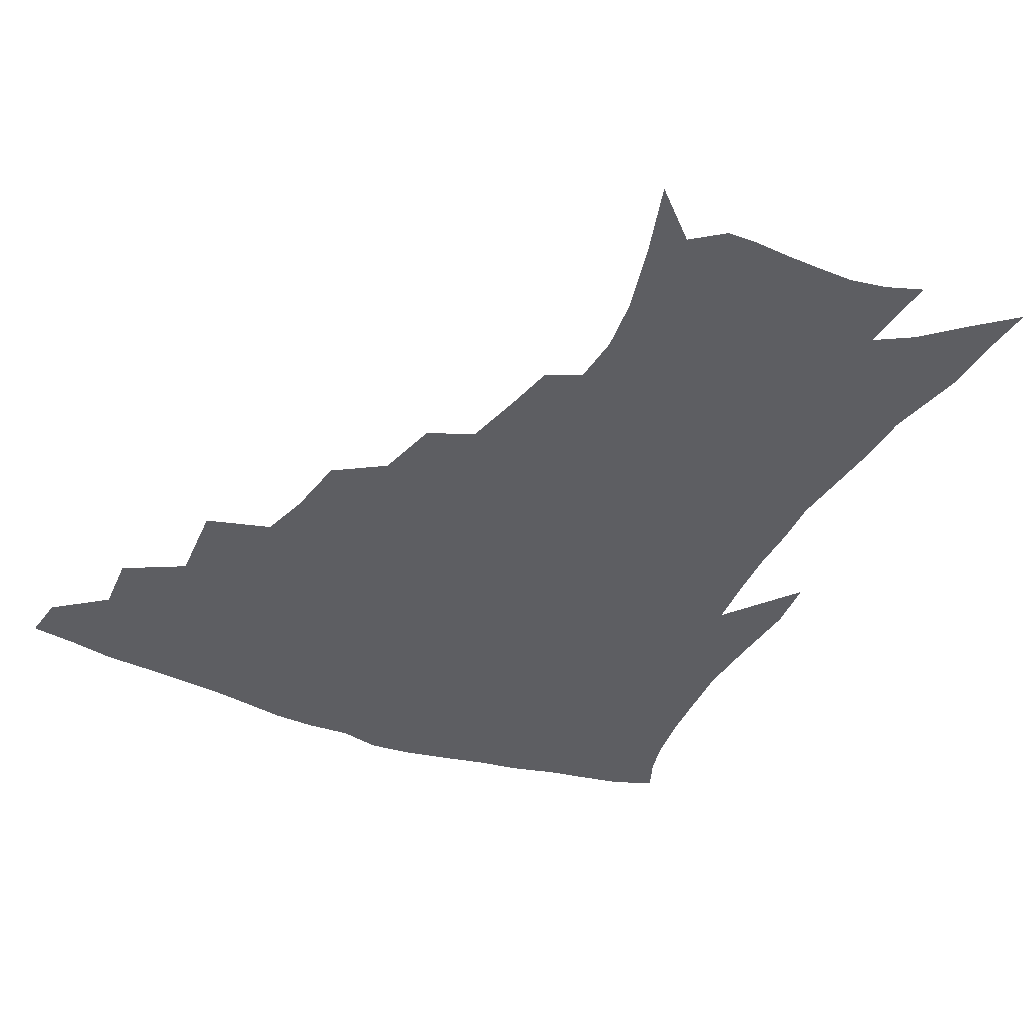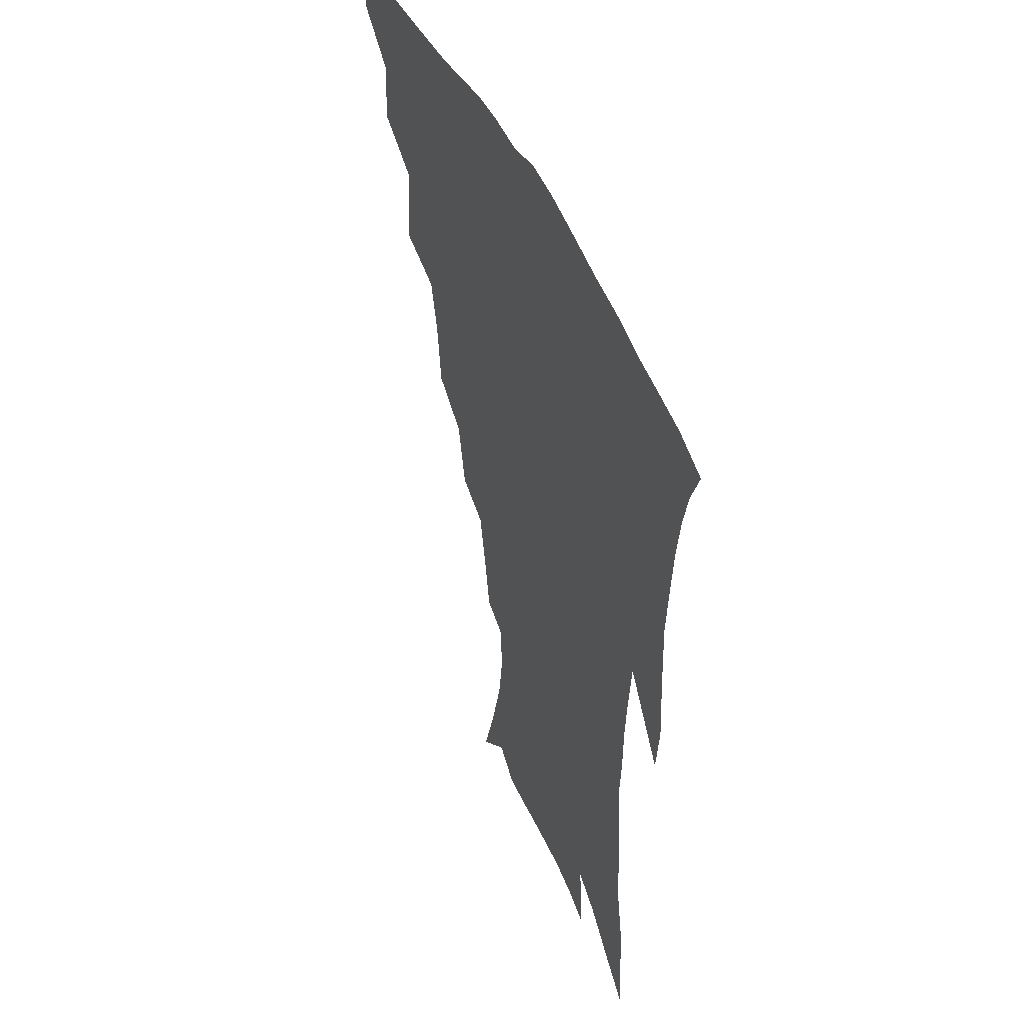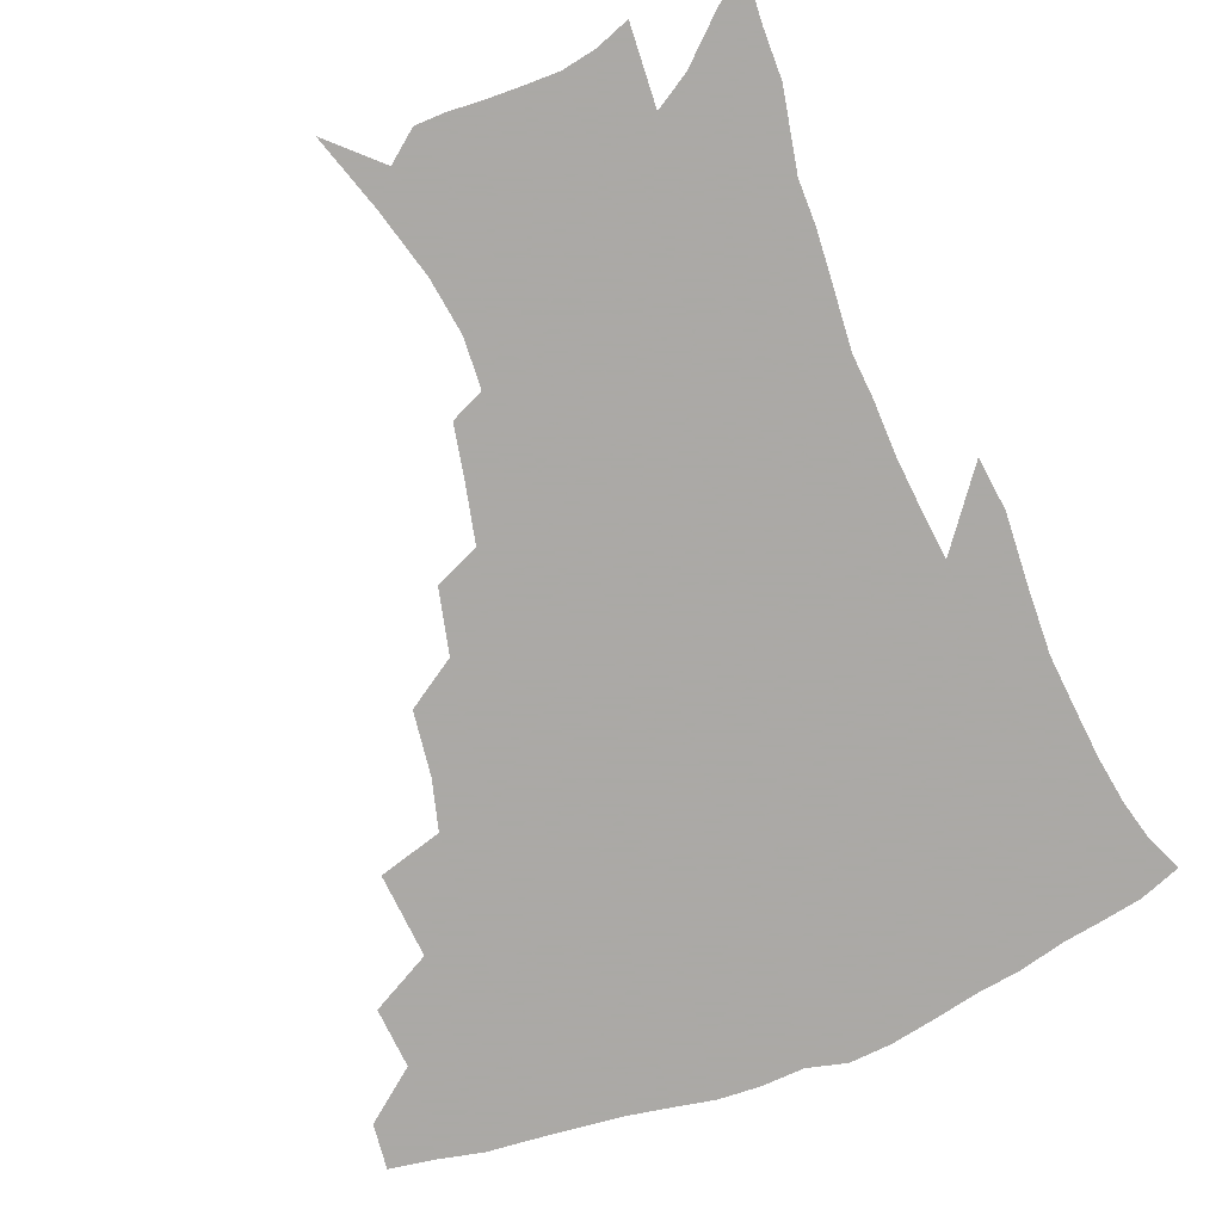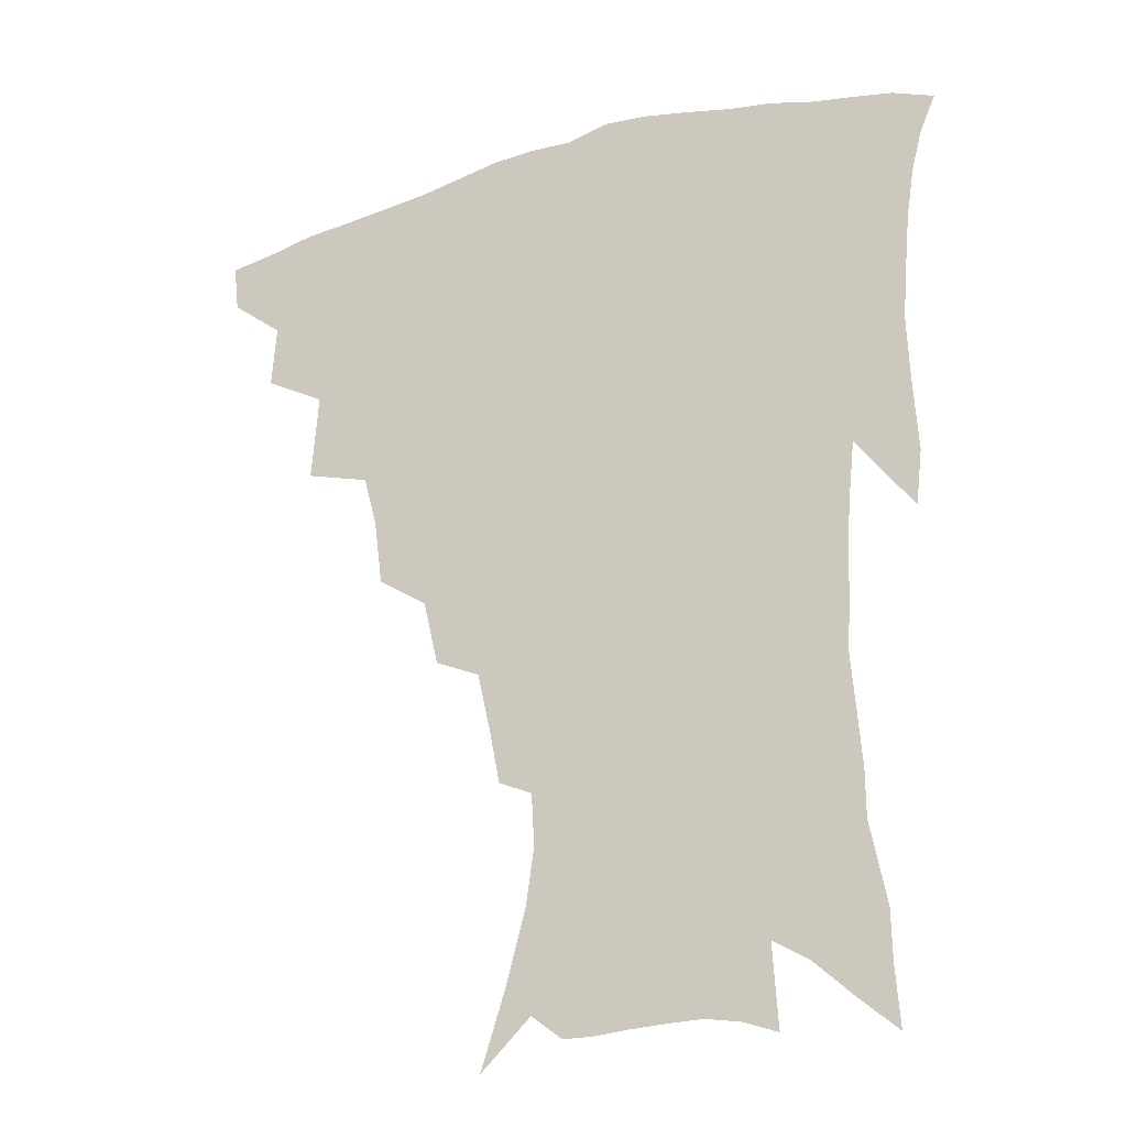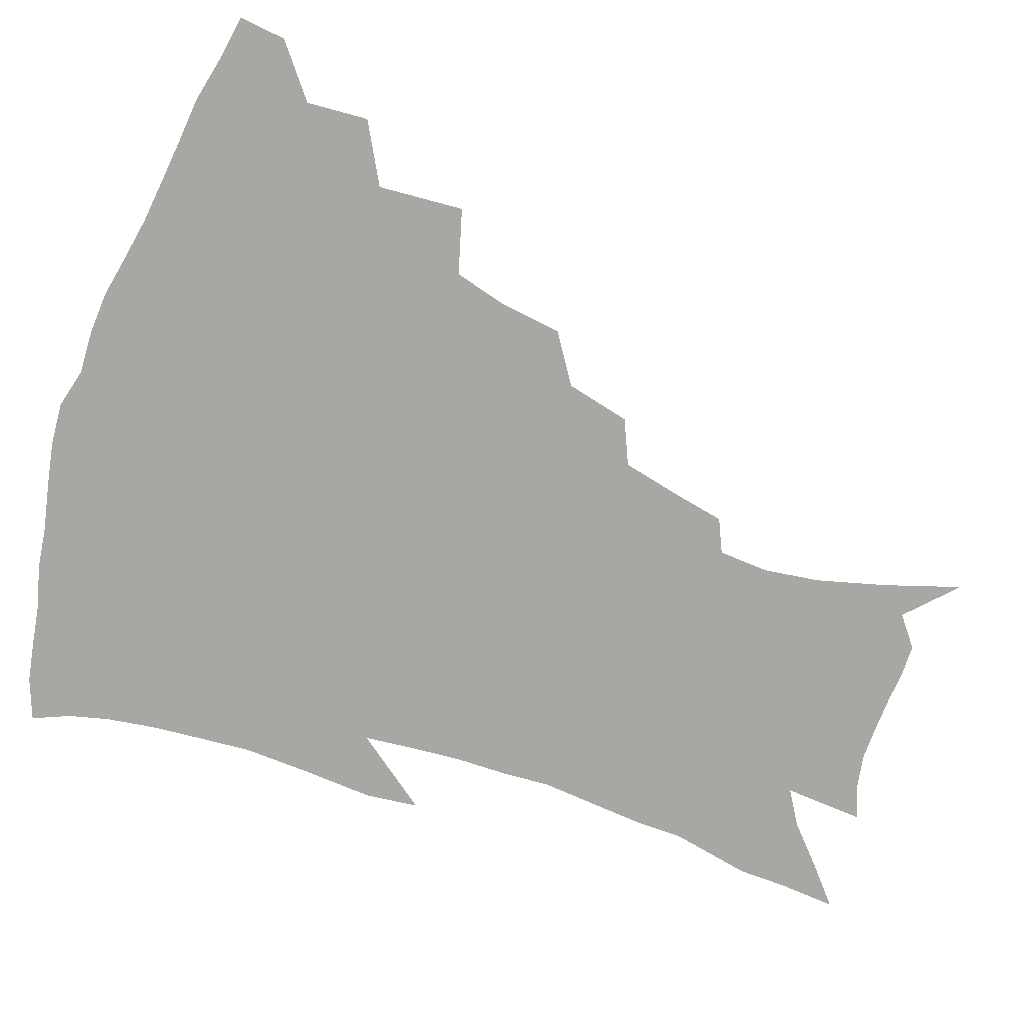
<metadata>
{"format":"obj","ext":"obj","renderer":"f3d","projection":"perspective","resolution":1024,"background":"white","views":[{"elev":-38.5,"azim":-26.0,"up":"+Z"},{"elev":46.0,"azim":67.2,"up":"+Y"},{"elev":-75.5,"azim":21.4,"up":"+Z"},{"elev":-24.8,"azim":25.7,"up":"+Y"},{"elev":-74.8,"azim":-109.5,"up":"+Z"}]}
</metadata>
<code>
v 439 411.9 0
v 437.2 427.7 0
v 455 377 0
v 456.6 397.8 0
v 455.7 414.5 0
v 452.9 430.2 0
v 473.1 336.8 0
v 475.4 365.7 0
v 475.2 385.4 0
v 472.6 401 0
v 470.6 416.7 0
v 468.2 433.6 0
v 502.1 291.4 0
v 499.3 313.3 0
v 494.7 330.4 0
v 492.9 352.6 0
v 492.4 372.8 0
v 490.9 389.2 0
v 488.2 403.9 0
v 485.7 419.2 0
v 483.7 434.9 0
v 523.8 258.6 0
v 518.8 280.4 0
v 514.3 299.1 0
v 514.5 328.7 0
v 509.7 340.8 0
v 509.3 361.3 0
v 507.2 376.6 0
v 505.1 391.4 0
v 503.2 406 0
v 501.3 420.6 0
v 498.9 436.5 0
v 546.7 214.4 0
v 543.3 231.6 0
v 538.8 251.9 0
v 534.2 273.2 0
v 530.3 291.7 0
v 528.4 314.1 0
v 527 334.6 0
v 523.9 347.4 0
v 523.9 366.3 0
v 521.6 379.7 0
v 519.6 393.8 0
v 517.6 408.1 0
v 515.6 422.7 0
v 513.6 438.1 0
v 541.5 124 0
v 549.8 149.6 0
v 556.2 173.2 0
v 558.9 192.1 0
v 557.9 209.1 0
v 555.3 228.6 0
v 551.8 244.9 0
v 548.3 264.4 0
v 544.8 281.7 0
v 542.7 303.4 0
v 540.6 320 0
v 539.2 337.3 0
v 538.1 353.3 0
v 537.2 368.4 0
v 535.7 382.2 0
v 533.4 395.8 0
v 532 409.9 0
v 530 424.6 0
v 528 440.7 0
v 558.1 139.7 0
v 564.9 164.8 0
v 567.9 185.5 0
v 567.5 200.1 0
v 566.4 219.6 0
v 564.1 239.1 0
v 561.1 254.6 0
v 558.1 270.8 0
v 555.9 290.3 0
v 554.3 308.7 0
v 553.1 325.8 0
v 552 341.5 0
v 551.2 356.3 0
v 551.2 371.8 0
v 549.7 384.1 0
v 548 397.3 0
v 546.5 411.3 0
v 544.2 427 0
v 542.2 443.4 0
v 568.3 131.6 0
v 571.8 150.1 0
v 576 173.2 0
v 577.2 192.1 0
v 576.6 209.7 0
v 575.1 227.5 0
v 573.1 244.8 0
v 570.7 260.8 0
v 568.7 279.2 0
v 567.2 297.4 0
v 565.7 312.2 0
v 564.9 329 0
v 564.4 344.3 0
v 563.7 357.8 0
v 563.5 372.6 0
v 562.6 385.3 0
v 561.6 398.3 0
v 561.1 411.7 0
v 559.4 426.2 0
v 556.5 444.2 0
v 578.4 131.3 0
v 583.6 158.2 0
v 585.7 178.6 0
v 585.7 193.5 0
v 585.3 217 0
v 583.9 229.9 0
v 582.2 248 0
v 580.4 264.8 0
v 579 282.5 0
v 577.9 300.5 0
v 577.4 317.1 0
v 576.3 329.4 0
v 576.3 345.6 0
v 576.2 359.4 0
v 576.2 373.2 0
v 575.8 386 0
v 575.3 399 0
v 574.7 412.3 0
v 573.3 426.9 0
v 571.2 443.4 0
v 589.6 132.1 0
v 593.7 160.8 0
v 594.9 181.3 0
v 594.7 197.5 0
v 594 216.7 0
v 592.9 230.9 0
v 591.5 251.5 0
v 590.3 268.9 0
v 589.3 285.4 0
v 588.6 301.3 0
v 588.4 319.1 0
v 588.4 333.4 0
v 588.6 348.1 0
v 588.7 361 0
v 589 374 0
v 589.2 386.7 0
v 589.1 399.4 0
v 588.5 412.6 0
v 587 428.1 0
v 584.9 446.8 0
v 601.3 132.4 0
v 603.6 161.6 0
v 604 182.5 0
v 603.7 203.4 0
v 603 218 0
v 602 235.1 0
v 600.9 252.9 0
v 600.1 269.7 0
v 599.5 286.7 0
v 599.3 303 0
v 599.3 319.3 0
v 599.6 332.9 0
v 600 347.6 0
v 600.5 360.4 0
v 601.3 374.1 0
v 602.1 386.9 0
v 602.3 399.5 0
v 601.8 413.2 0
v 601.1 427.8 0
v 599.3 445.7 0
v 613.2 132.5 0
v 613.6 161.1 0
v 613.3 182.3 0
v 613 199.6 0
v 612 218.1 0
v 611 237.5 0
v 610.2 255.3 0
v 610 269 0
v 609.6 287.1 0
v 609.7 302.6 0
v 610 318.7 0
v 610.8 333.9 0
v 611.5 347.2 0
v 612.4 360.9 0
v 613.5 373.9 0
v 614.7 386.7 0
v 615.4 399.1 0
v 616 412 0
v 615.3 426.9 0
v 614.6 442.7 0
v 624.8 130.4 0
v 623.9 157.2 0
v 623 178.7 0
v 622.3 197.3 0
v 621.1 217.5 0
v 620.2 236.3 0
v 619.9 252.3 0
v 619.7 268.7 0
v 619.9 284.1 0
v 620.2 300.1 0
v 620.9 315.3 0
v 621.6 332.4 0
v 622.6 346.6 0
v 623.9 359.5 0
v 625.3 373.3 0
v 626.9 385.9 0
v 628.1 398.2 0
v 629.5 410.9 0
v 630.3 424.2 0
v 630.2 439.3 0
v 636.2 126.1 0
v 634.5 153 0
v 633 174.7 0
v 631.7 195.1 0
v 630.4 214.7 0
v 629.5 233.4 0
v 629.7 248 0
v 629.2 266.6 0
v 630 281 0
v 630.6 296.7 0
v 631.6 311.7 0
v 632.4 329.2 0
v 633.5 345.2 0
v 635.3 357.4 0
v 637 370.5 0
v 638.9 384.5 0
v 641.3 397.4 0
v 643 409 0
v 644.4 421.8 0
v 644.4 437.2 0
v 646.2 145.7 0
v 644.1 167.1 0
v 642.6 186.9 0
v 640.3 209.2 0
v 639.7 226.5 0
v 639.8 242 0
v 639.6 259.6 0
v 640 276 0
v 640.7 293.2 0
v 641.8 309.7 0
v 643.5 324.5 0
v 644.7 340.5 0
v 646.4 355.5 0
v 648.4 368.9 0
v 650.6 382.6 0
v 653 395.1 0
v 655.2 407.2 0
v 657.5 419.7 0
v 659.7 433.2 0
v 659.3 133.6 0
v 655.9 158 0
v 653.5 179.4 0
v 651.7 199.3 0
v 650.5 217.6 0
v 650 234.9 0
v 650.3 250.8 0
v 650.3 269.2 0
v 651 286.4 0
v 652.6 302.4 0
v 654.5 318.1 0
v 656 334.8 0
v 657.5 351.6 0
v 659.3 367.2 0
v 662 379.9 0
v 664.6 393 0
v 667.4 404.8 0
v 670.2 417 0
v 673.1 431 0
v 672.1 122.5 0
v 670.7 141.6 0
v 670.5 158.2 0
v 665.2 185 0
v 665.1 200.2 0
v 663.7 218.7 0
v 662.2 238.4 0
v 663.3 253.3 0
v 663.7 271.5 0
v 665.1 288.6 0
v 667 306.2 0
v 668 325.5 0
v 670 342.1 0
v 671.6 359 0
v 673.5 374.8 0
v 675.9 389.6 0
v 679.2 401.9 0
v 682.3 413.9 0
v 686.5 428.5 0
v 686.1 280.6 0
v 688.2 298.7 0
v 686.8 322.8 0
v 685.9 345.4 0
v 687.4 363.2 0
v 689 380.9 0
v 691.6 397.3 0
v 695 410.6 0
v 700.4 423.2 0
f 4 5 1
f 1 5 2
f 5 6 2
f 8 9 3
f 3 9 4
f 9 10 4
f 4 10 5
f 10 11 5
f 5 11 6
f 11 12 6
f 15 16 7
f 7 16 8
f 16 17 8
f 8 17 9
f 17 18 9
f 9 18 10
f 18 19 10
f 10 19 11
f 19 20 11
f 11 20 12
f 20 21 12
f 23 24 13
f 13 24 14
f 24 25 14
f 14 25 15
f 25 26 15
f 15 26 16
f 26 27 16
f 16 27 17
f 27 28 17
f 17 28 18
f 28 29 18
f 18 29 19
f 29 30 19
f 19 30 20
f 30 31 20
f 20 31 21
f 31 32 21
f 35 36 22
f 22 36 23
f 36 37 23
f 23 37 24
f 37 38 24
f 24 38 25
f 38 39 25
f 25 39 26
f 39 40 26
f 26 40 27
f 40 41 27
f 27 41 28
f 41 42 28
f 28 42 29
f 42 43 29
f 29 43 30
f 43 44 30
f 30 44 31
f 44 45 31
f 31 45 32
f 45 46 32
f 51 52 33
f 33 52 34
f 52 53 34
f 34 53 35
f 53 54 35
f 35 54 36
f 54 55 36
f 36 55 37
f 55 56 37
f 37 56 38
f 56 57 38
f 38 57 39
f 57 58 39
f 39 58 40
f 58 59 40
f 40 59 41
f 59 60 41
f 41 60 42
f 60 61 42
f 42 61 43
f 61 62 43
f 43 62 44
f 62 63 44
f 44 63 45
f 63 64 45
f 45 64 46
f 64 65 46
f 47 66 48
f 66 67 48
f 48 67 49
f 67 68 49
f 49 68 50
f 68 69 50
f 50 69 51
f 69 70 51
f 51 70 52
f 70 71 52
f 52 71 53
f 71 72 53
f 53 72 54
f 72 73 54
f 54 73 55
f 73 74 55
f 55 74 56
f 74 75 56
f 56 75 57
f 75 76 57
f 57 76 58
f 76 77 58
f 58 77 59
f 77 78 59
f 59 78 60
f 78 79 60
f 60 79 61
f 79 80 61
f 61 80 62
f 80 81 62
f 62 81 63
f 81 82 63
f 63 82 64
f 82 83 64
f 64 83 65
f 83 84 65
f 85 86 66
f 66 86 67
f 86 87 67
f 67 87 68
f 87 88 68
f 68 88 69
f 88 89 69
f 69 89 70
f 89 90 70
f 70 90 71
f 90 91 71
f 71 91 72
f 91 92 72
f 72 92 73
f 92 93 73
f 73 93 74
f 93 94 74
f 74 94 75
f 94 95 75
f 75 95 76
f 95 96 76
f 76 96 77
f 96 97 77
f 77 97 78
f 97 98 78
f 78 98 79
f 98 99 79
f 79 99 80
f 99 100 80
f 80 100 81
f 100 101 81
f 81 101 82
f 101 102 82
f 82 102 83
f 102 103 83
f 83 103 84
f 103 104 84
f 85 105 86
f 105 106 86
f 86 106 87
f 106 107 87
f 87 107 88
f 107 108 88
f 88 108 89
f 108 109 89
f 89 109 90
f 109 110 90
f 90 110 91
f 110 111 91
f 91 111 92
f 111 112 92
f 92 112 93
f 112 113 93
f 93 113 94
f 113 114 94
f 94 114 95
f 114 115 95
f 95 115 96
f 115 116 96
f 96 116 97
f 116 117 97
f 97 117 98
f 117 118 98
f 98 118 99
f 118 119 99
f 99 119 100
f 119 120 100
f 100 120 101
f 120 121 101
f 101 121 102
f 121 122 102
f 102 122 103
f 122 123 103
f 103 123 104
f 123 124 104
f 105 125 106
f 125 126 106
f 106 126 107
f 126 127 107
f 107 127 108
f 127 128 108
f 108 128 109
f 128 129 109
f 109 129 110
f 129 130 110
f 110 130 111
f 130 131 111
f 111 131 112
f 131 132 112
f 112 132 113
f 132 133 113
f 113 133 114
f 133 134 114
f 114 134 115
f 134 135 115
f 115 135 116
f 135 136 116
f 116 136 117
f 136 137 117
f 117 137 118
f 137 138 118
f 118 138 119
f 138 139 119
f 119 139 120
f 139 140 120
f 120 140 121
f 140 141 121
f 121 141 122
f 141 142 122
f 122 142 123
f 142 143 123
f 123 143 124
f 143 144 124
f 125 145 126
f 145 146 126
f 126 146 127
f 146 147 127
f 127 147 128
f 147 148 128
f 128 148 129
f 148 149 129
f 129 149 130
f 149 150 130
f 130 150 131
f 150 151 131
f 131 151 132
f 151 152 132
f 132 152 133
f 152 153 133
f 133 153 134
f 153 154 134
f 134 154 135
f 154 155 135
f 135 155 136
f 155 156 136
f 136 156 137
f 156 157 137
f 137 157 138
f 157 158 138
f 138 158 139
f 158 159 139
f 139 159 140
f 159 160 140
f 140 160 141
f 160 161 141
f 141 161 142
f 161 162 142
f 142 162 143
f 162 163 143
f 143 163 144
f 163 164 144
f 145 165 146
f 165 166 146
f 146 166 147
f 166 167 147
f 147 167 148
f 167 168 148
f 148 168 149
f 168 169 149
f 149 169 150
f 169 170 150
f 150 170 151
f 170 171 151
f 151 171 152
f 171 172 152
f 152 172 153
f 172 173 153
f 153 173 154
f 173 174 154
f 154 174 155
f 174 175 155
f 155 175 156
f 175 176 156
f 156 176 157
f 176 177 157
f 157 177 158
f 177 178 158
f 158 178 159
f 178 179 159
f 159 179 160
f 179 180 160
f 160 180 161
f 180 181 161
f 161 181 162
f 181 182 162
f 162 182 163
f 182 183 163
f 163 183 164
f 183 184 164
f 165 185 166
f 185 186 166
f 166 186 167
f 186 187 167
f 167 187 168
f 187 188 168
f 168 188 169
f 188 189 169
f 169 189 170
f 189 190 170
f 170 190 171
f 190 191 171
f 171 191 172
f 191 192 172
f 172 192 173
f 192 193 173
f 173 193 174
f 193 194 174
f 174 194 175
f 194 195 175
f 175 195 176
f 195 196 176
f 176 196 177
f 196 197 177
f 177 197 178
f 197 198 178
f 178 198 179
f 198 199 179
f 179 199 180
f 199 200 180
f 180 200 181
f 200 201 181
f 181 201 182
f 201 202 182
f 182 202 183
f 202 203 183
f 183 203 184
f 203 204 184
f 185 205 186
f 205 206 186
f 186 206 187
f 206 207 187
f 187 207 188
f 207 208 188
f 188 208 189
f 208 209 189
f 189 209 190
f 209 210 190
f 190 210 191
f 210 211 191
f 191 211 192
f 211 212 192
f 192 212 193
f 212 213 193
f 193 213 194
f 213 214 194
f 194 214 195
f 214 215 195
f 195 215 196
f 215 216 196
f 196 216 197
f 216 217 197
f 197 217 198
f 217 218 198
f 198 218 199
f 218 219 199
f 199 219 200
f 219 220 200
f 200 220 201
f 220 221 201
f 201 221 202
f 221 222 202
f 202 222 203
f 222 223 203
f 203 223 204
f 223 224 204
f 206 225 207
f 225 226 207
f 207 226 208
f 226 227 208
f 208 227 209
f 227 228 209
f 209 228 210
f 228 229 210
f 210 229 211
f 229 230 211
f 211 230 212
f 230 231 212
f 212 231 213
f 231 232 213
f 213 232 214
f 232 233 214
f 214 233 215
f 233 234 215
f 215 234 216
f 234 235 216
f 216 235 217
f 235 236 217
f 217 236 218
f 236 237 218
f 218 237 219
f 237 238 219
f 219 238 220
f 238 239 220
f 220 239 221
f 239 240 221
f 221 240 222
f 240 241 222
f 222 241 223
f 241 242 223
f 223 242 224
f 242 243 224
f 225 244 226
f 244 245 226
f 226 245 227
f 245 246 227
f 227 246 228
f 246 247 228
f 228 247 229
f 247 248 229
f 229 248 230
f 248 249 230
f 230 249 231
f 249 250 231
f 231 250 232
f 250 251 232
f 232 251 233
f 251 252 233
f 233 252 234
f 252 253 234
f 234 253 235
f 253 254 235
f 235 254 236
f 254 255 236
f 236 255 237
f 255 256 237
f 237 256 238
f 256 257 238
f 238 257 239
f 257 258 239
f 239 258 240
f 258 259 240
f 240 259 241
f 259 260 241
f 241 260 242
f 260 261 242
f 242 261 243
f 261 262 243
f 244 263 245
f 263 264 245
f 245 264 246
f 264 265 246
f 246 265 247
f 265 266 247
f 247 266 248
f 266 267 248
f 248 267 249
f 267 268 249
f 249 268 250
f 268 269 250
f 250 269 251
f 269 270 251
f 251 270 252
f 270 271 252
f 252 271 253
f 271 272 253
f 253 272 254
f 272 273 254
f 254 273 255
f 273 274 255
f 255 274 256
f 274 275 256
f 256 275 257
f 275 276 257
f 257 276 258
f 276 277 258
f 258 277 259
f 277 278 259
f 259 278 260
f 278 279 260
f 260 279 261
f 279 280 261
f 261 280 262
f 280 281 262
f 273 282 274
f 282 283 274
f 274 283 275
f 283 284 275
f 275 284 276
f 284 285 276
f 276 285 277
f 285 286 277
f 277 286 278
f 286 287 278
f 278 287 279
f 287 288 279
f 279 288 280
f 288 289 280
f 280 289 281
f 289 290 281

</code>
